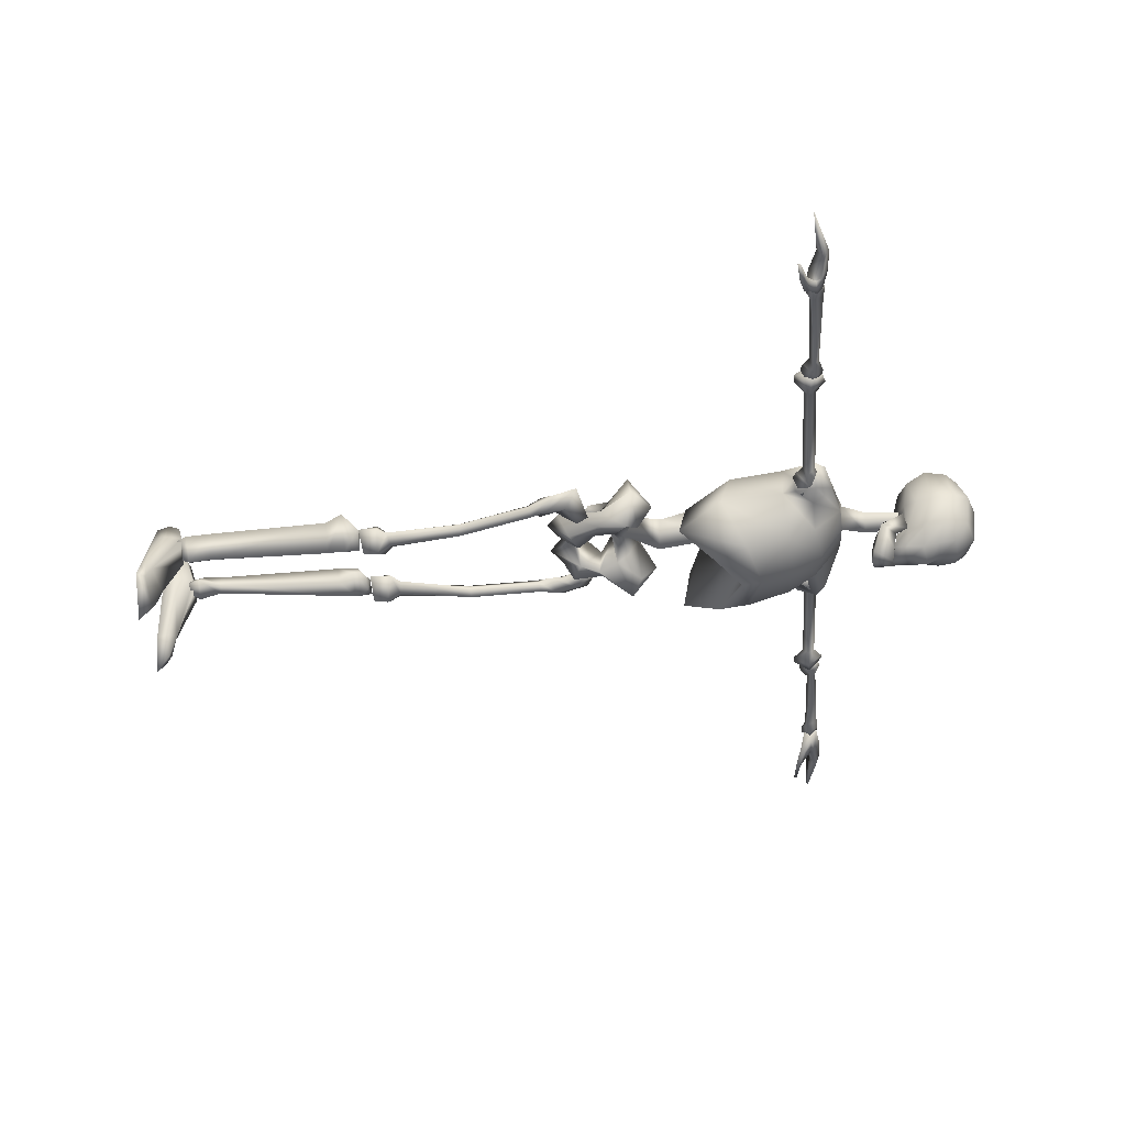
<metadata>
{"format":"obj","ext":"obj","renderer":"f3d","projection":"perspective","resolution":1024,"background":"white","views":[{"elev":-41.6,"azim":94.9,"up":"+Z"}]}
</metadata>
<code>
o Cube.001
v 0.1065 2.567 -0.3173
v 0.132 2.594 -0.2053
v 0 2.6 -0.1964
v 0 2.552 -0.3608
v 0 3.186 -0.1957
v 0.1873 3.128 -0.1832
v 0.1315 3.03 -0.3007
v 0 3.047 -0.3439
v 0 2.898 -0.3641
v 0.1337 2.904 -0.321
v 0.2986 3.026 0.01959
v 0.204 3.161 0.06523
v 0.1857 3.092 0.2379
v 0.2335 3.013 0.2898
v 0 2.649 0.3091
v 0 2.602 0.1282
v 0.1562 2.661 0.1078
v 0.2061 2.71 0.247
v 0 3.222 0.08537
v 0 3.131 0.277
v 0.2454 2.957 -0.2
v 0.1099 2.667 -0.317
v 0 2.679 -0.3512
v 0 2.813 -0.4125
v 0.09721 2.785 -0.3193
v 0.2206 2.667 0.001464
v 0.2669 2.756 -0.003317
v 0.2968 2.872 -0.006696
v 0.2597 2.852 0.3028
v 0 3.028 0.3708
v 0 2.83 0.3871
v 0.1675 2.678 -0.1811
v 0.2131 2.798 -0.2235
v -0.132 2.594 -0.2053
v -0.1065 2.567 -0.3173
v -0.1873 3.128 -0.1832
v -0.1315 3.03 -0.3007
v -0.1337 2.904 -0.321
v -0.204 3.161 0.06523
v -0.2986 3.026 0.01959
v -0.2335 3.013 0.2898
v -0.1857 3.092 0.2379
v -0.2061 2.71 0.247
v -0.1562 2.661 0.1078
v -0.2454 2.957 -0.2
v 0.08372 2.628 0.05657
v -0.1099 2.667 -0.317
v -0.09721 2.785 -0.3193
v -0.2669 2.756 -0.003317
v -0.2206 2.667 0.001464
v -0.2968 2.872 -0.006696
v -0.2597 2.852 0.3028
v -0.1675 2.678 -0.1811
v -0.2131 2.798 -0.2235
v 0 2.627 -0.04228
v -0.08372 2.637 0.05657
v 0 2.678 -0.1811
v 0.06909 2.424 -0.2026
v 0.09577 2.411 -0.3362
v 0.1966 2.481 -0.154
v 0.1455 2.484 -0.104
v 0 2.406 -0.2299
v 0 2.395 -0.362
v 0.1336 2.588 -0.2053
v 0.1042 2.565 -0.3209
v 0 2.55 -0.3584
v 0.2021 2.651 -0.06021
v 0.1666 2.68 -0.1811
v -0.1455 2.484 -0.104
v -0.1966 2.481 -0.154
v -0.09577 2.411 -0.3362
v -0.06909 2.424 -0.2026
v -0.1042 2.565 -0.3209
v -0.1336 2.588 -0.2053
v -0.1666 2.68 -0.1811
v -0.2021 2.651 -0.06021
v -0.3737 0.336 -0.01661
v -0.2871 0.3098 -0.09476
v -0.2489 0.08953 -0.1482
v -0.2752 -0.001303 0.06346
v 0.2154 0.2897 -0.1181
v 0.2871 0.3098 -0.09476
v 0.2489 0.08953 -0.1482
v 0.1062 0.1503 -0.1424
v 0.3737 0.336 -0.01661
v 0.2871 0.3349 0.03962
v 0.1957 0.07843 0.1327
v 0.2752 -0.001303 0.06346
v -0.2153 0.3085 0.09396
v -0.2871 0.3349 0.03962
v -0.1957 0.07843 0.1327
v -0.1053 0.142 0.1972
v 0.1474 -0.09116 0.0787
v -0.1394 0.5974 0.1221
v -0.1694 0.5289 0.01218
v -0.295 0.6191 -0.14
v -0.3513 0.7366 0.02152
v -0.2154 0.2897 -0.1181
v -0.1062 0.1503 -0.1424
v 0.2153 0.3085 0.09396
v 0.1053 0.142 0.1972
v -0.1474 -0.09116 0.0787
v 0 0.005998 0.06346
v 0 0.09801 0.007877
v 0.3513 0.7366 0.02152
v 0.295 0.6191 -0.14
v 0.1694 0.5289 0.01218
v 0.1394 0.5974 0.1221
v 0 0.3785 0.2301
v -0.1617 0.4226 0.2823
v -0.1667 0.4352 -0.0707
v 0 0.4543 0.0245
v -0.4073 0.5404 -0.2216
v -0.5251 0.5844 0.0355
v 0.4073 0.5404 -0.2216
v 0.1667 0.4352 -0.0707
v 0.2953 0.6216 0.2336
v 0.3953 0.5544 0.2875
v 0.5251 0.5844 0.0355
v -0.09717 0.517 0.2476
v -0.2953 0.6216 0.2336
v -0.3953 0.5544 0.2875
v 0 0.5031 0.05344
v 0.09717 0.517 0.2476
v 0.1617 0.4226 0.2823
v 0 0.107 0.151
v 0 0.4209 0.2993
v 0 0.5048 0.2358
v -0.09921 0.2302 0.3107
v 0 0.2252 0.3253
v 0 0.5886 0.1977
v 0 0.2407 0.2795
v -0.5444 1.267 -0.1394
v -0.337 1.441 -0.4322
v -0.2738 1.212 -0.517
v -0.4345 0.937 -0.3222
v 0.5444 1.267 -0.1394
v 0.4541 1.34 0.1618
v 0.3649 0.996 -0.04498
v 0.4345 0.937 -0.3222
v -0.2174 1.435 0.347
v -0.4541 1.34 0.1618
v -0.3649 0.996 -0.04498
v -0.1527 1.138 0.1762
v 0 1.546 -0.5021
v 0 1.394 -0.5249
v -0.09558 1.58 0.3074
v 0.2617 1.97 -0.2279
v 0.4223 1.967 -0.1029
v 0.4869 1.738 -0.04868
v 0.3185 1.756 -0.3403
v -0.1963 2.18 0.008931
v -0.5709 2.052 -0.09168
v -0.6717 2.041 0.01716
v -0.1824 2.162 0.2049
v 0.337 1.441 -0.4322
v 0.2738 1.212 -0.517
v 0.09558 1.935 0.2722
v 0.09558 1.58 0.3074
v 0.2174 1.435 0.347
v 0.2158 1.917 0.3854
v -0.4223 1.967 -0.1029
v -0.6171 1.982 -0.1276
v -0.2617 1.97 -0.2279
v -0.3185 1.756 -0.3403
v -0.4869 1.738 -0.04868
v 0.1963 2.18 0.008931
v 0.5662 2.099 -0.09168
v 0.6171 1.982 -0.1276
v -0.4287 1.956 0.2715
v -0.4349 1.741 0.2402
v -0.2158 1.917 0.3854
v 0 2.017 -0.2718
v 0 1.802 -0.4157
v 0.4349 1.741 0.2402
v 0.1527 1.138 0.1762
v 0.5772 1.826 0.01985
v 0.5687 1.829 -0.1065
v 0.4287 1.956 0.2715
v 0.1824 2.162 0.2049
v 0 1.528 -0.3133
v 0 2.192 -0.00842
v -0.09558 1.935 0.2722
v 0 2.202 0.1969
v 0.09558 2.202 0.1485
v 0.09558 2.374 0.06796
v 0 2.369 0.1364
v -0.08372 2.637 0.05657
v 0 2.636 -0.04228
v 0 2.369 -0.05476
v -0.09558 2.374 0.06796
v 0.08372 2.637 0.05657
v -0.09558 2.202 0.1485
v 0 0.7957 0.1617
v 0.1392 0.7899 0.07997
v 0 1.183 0.2334
v 0 1.941 0.3124
v 0 1.603 0.3573
v -0.1392 0.7899 0.07997
v 0 1.63 0.1014
v 0 1.234 -0.03139
v 0 0.7726 -0.1036
v 0.09921 0.2302 0.3107
v 0 0.115 0.2435
v -1.552 2.036 0.009035
v -1.555 1.924 -0.086
v -1.645 1.925 -0.06409
v -1.618 2.015 0.01293
v -1.561 1.803 0.009091
v -1.629 1.81 0.01293
v -1.546 1.924 0.1041
v -1.638 1.925 0.08994
v -0.6512 1.845 -0.03247
v -0.572 1.938 0.04241
v -0.6862 1.934 0.03323
v -0.6959 1.89 -0.0287
v -0.4732 1.886 0.03964
v -0.4722 2.008 -0.03973
v -0.5548 2.048 -0.03731
v -0.579 1.938 -0.1116
v -0.6919 1.934 -0.09154
v -0.6844 1.987 -0.02942
v -0.6029 1.818 -0.03446
v -0.4802 1.886 -0.1144
v -1.456 1.923 -0.03736
v -1.461 1.972 0.004869
v -1.454 1.881 0.004942
v -1.452 1.923 0.04715
v -0.423 -1.378 -0.1076
v -0.2818 -1.386 -0.2455
v -0.2781 -1.497 -0.2276
v -0.4058 -1.526 -0.09031
v -0.1308 -1.35 -0.1039
v -0.1355 -1.515 -0.08786
v -0.2848 -1.401 0.04614
v -0.2766 -1.513 0.01194
v -0.3604 -0.1115 -0.01932
v -0.4757 -0.1039 0.06816
v -0.4349 -0.2171 0.02865
v -0.3901 -0.2046 -0.03217
v -0.462 0.08835 0.1132
v -0.5663 0.1719 0.06082
v -0.5676 -0.000842 0.00179
v -0.4747 -0.06852 -0.08191
v -0.4341 -0.1885 -0.09292
v -0.4871 -0.2042 -0.0328
v -0.3087 0.1935 0.01686
v -0.334 0.2431 -0.03503
v -0.461 0.07669 -0.05341
v -0.3884 -0.02298 0.002005
v -0.4228 -0.7494 -0.1151
v -0.3613 -0.7362 -0.1748
v -0.2888 -1.293 -0.1585
v -0.3715 -1.307 -0.1063
v -0.3104 -0.7415 -0.113
v -0.2048 -1.286 -0.103
v -0.3624 -0.7481 -0.05241
v -0.2901 -1.303 -0.04934
v -2.479 1.997 -0.02471
v -2.474 1.922 -0.08817
v -2.532 1.932 -0.07884
v -2.532 1.982 -0.02592
v -2.467 1.856 -0.02504
v -2.526 1.855 -0.02644
v -2.479 1.922 0.03915
v -2.536 1.932 0.02431
v -1.74 1.865 0.003399
v -1.675 1.953 0.07645
v -1.796 1.95 0.05761
v -1.802 1.91 0.001477
v -1.592 1.902 0.06049
v -1.595 1.999 0.009808
v -1.67 2.015 0.005513
v -1.669 1.953 -0.06188
v -1.789 1.949 -0.05446
v -1.776 1.98 0.001665
v -1.682 1.848 0.006682
v -1.586 1.902 -0.04249
v -2.407 1.988 -0.02097
v -2.402 1.89 -0.02031
v -2.395 1.902 -0.05833
v -2.4 1.961 0.01757
v -0.3171 -2.904 0.02503
v -0.2214 -2.878 -0.1602
v -0.2107 -2.946 -0.1246
v -0.3052 -2.98 -0.009787
v -0.1062 -2.882 -0.05875
v -0.1471 -2.97 -0.05789
v -0.1817 -2.87 0.03194
v -0.185 -2.964 0.0126
v -0.1281 -1.645 -0.0576
v -0.1896 -1.634 0.04978
v -0.179 -1.781 0.04514
v -0.1733 -1.771 -0.09424
v -0.2752 -1.54 -0.01067
v -0.3838 -1.536 -0.0623
v -0.4265 -1.666 0.06466
v -0.2671 -1.645 -0.1809
v -0.2534 -1.781 -0.1767
v -0.3743 -1.795 0.03128
v -0.1305 -1.573 -0.05836
v -0.2308 -1.541 -0.1509
v -0.2016 -2.714 -0.1258
v -0.3085 -2.736 0.04738
v -0.1484 -2.711 -0.08028
v -0.1671 -2.714 0.01123
v -2.68 1.872 -0.04038
v -2.856 1.922 -0.05148
v -2.865 1.965 -0.1585
v -2.667 1.959 -0.1351
v -2.854 2.006 -0.05123
v -2.676 2.009 -0.03996
v -2.836 1.963 0.1124
v -2.67 1.959 0.09009
v -3.209 1.891 -0.0689
v -3.127 1.896 -0.1585
v -3.091 1.902 0.09498
v -2.51 1.935 0.05218
v -2.499 1.886 -0.03115
v -2.524 1.936 -0.1309
v -2.497 1.982 -0.03086
v -2.639 1.852 -0.134
v -2.59 1.839 -0.1762
v -2.747 1.811 -0.1932
v -2.876 1.782 -0.2184
v -2.896 1.78 -0.2341
v -2.729 1.801 -0.2196
v -2.605 1.875 -0.1927
v -2.664 1.919 -0.1591
v -2.876 1.803 -0.2206
v -2.896 1.8 -0.2358
v -2.744 1.851 -0.2021
v -2.726 1.837 -0.2286
v -0.1207 -3.082 0.1942
v -0.1394 -3.172 0.1841
v -0.1363 -3.172 -0.01359
v -0.1408 -3.083 -0.000639
v -0.4676 -3.14 -0.3796
v -0.4853 -3.172 -0.3843
v -0.2909 -3.172 0.04032
v -0.3076 -3.079 0.04669
v -0.2176 -3.172 0.2038
v -0.2276 -3.077 0.2311
v -0.1871 -3.172 -0.551
v -0.2019 -3.086 -0.5317
v -0.1648 -2.944 -0.004642
v -0.2678 -3.039 -0.4926
v -0.1817 -2.935 -0.1439
v -0.2937 -3.087 -0.6733
v -0.3162 -3.172 -0.8026
v -0.5432 -3.176 -0.5406
v -0.4821 -3.123 -0.5112
v -0.3071 -2.932 -0.09619
v -0.2868 -2.946 0.03767
v -0.2235 -2.995 0.1981
v -0.1332 -3.005 0.1719
v -0.4342 -3.097 -0.3938
v -0.3102 0.1529 -0.07044
v -0.7393 1.989 0.01487
v -0.5687 1.829 -0.1065
v -0.5772 1.826 0.01985
v 0.7393 1.989 0.01487
v 0.6857 2.062 0.01716
v -0.3027 0.102 -0.01635
v 0 2.611 0.1282
v 1.588 2.066 0.009035
v 1.654 2.048 0.01293
v 1.685 1.958 -0.06409
v 1.595 1.954 -0.086
v 1.673 1.844 0.01293
v 1.605 1.834 0.009091
v 1.678 1.958 0.08994
v 1.586 1.954 0.1041
v 0.6946 1.843 -0.03247
v 0.7377 1.89 -0.0287
v 0.7264 1.933 0.03323
v 0.6121 1.933 0.04241
v 0.5153 1.877 0.03964
v 0.5909 2.042 -0.03731
v 0.5097 1.999 -0.03973
v 0.7226 1.985 -0.02942
v 0.732 1.933 -0.09154
v 0.6191 1.933 -0.1116
v 0.5222 1.877 -0.1144
v 0.6474 1.814 -0.03446
v 1.499 1.999 0.004869
v 1.496 1.95 -0.03736
v 1.495 1.908 0.004942
v 1.492 1.949 0.04715
v 0.423 -1.378 -0.1076
v 0.4058 -1.526 -0.09031
v 0.2781 -1.497 -0.2276
v 0.2818 -1.386 -0.2455
v 0.1355 -1.515 -0.08786
v 0.1308 -1.35 -0.1039
v 0.2766 -1.513 0.01194
v 0.2848 -1.401 0.04614
v 0.3604 -0.1115 -0.01932
v 0.3901 -0.2046 -0.03217
v 0.4349 -0.2171 0.02865
v 0.4757 -0.1039 0.06816
v 0.462 0.08835 0.1132
v 0.5676 -0.000842 0.00179
v 0.5663 0.1719 0.06082
v 0.4871 -0.2042 -0.0328
v 0.4341 -0.1885 -0.09292
v 0.4747 -0.06852 -0.08191
v 0.3087 0.1935 0.01686
v 0.334 0.2431 -0.03503
v 0.461 0.07669 -0.05341
v 0.3884 -0.02298 0.002005
v 0.4228 -0.7494 -0.1151
v 0.3715 -1.307 -0.1063
v 0.2888 -1.293 -0.1585
v 0.3613 -0.7362 -0.1748
v 0.2048 -1.286 -0.103
v 0.3104 -0.7415 -0.113
v 0.2901 -1.303 -0.04934
v 0.3624 -0.7481 -0.05241
v 2.516 2.061 -0.02471
v 2.569 2.048 -0.02592
v 2.571 1.999 -0.07884
v 2.513 1.986 -0.08817
v 2.567 1.921 -0.02644
v 2.509 1.92 -0.02504
v 2.575 1.999 0.02431
v 2.518 1.986 0.03915
v 1.782 1.903 0.003399
v 1.842 1.95 0.001477
v 1.834 1.99 0.05761
v 1.714 1.988 0.07645
v 1.633 1.934 0.06049
v 1.706 2.05 0.005513
v 1.632 2.031 0.009808
v 1.814 2.018 0.001665
v 1.828 1.988 -0.05446
v 1.708 1.988 -0.06188
v 1.627 1.934 -0.04249
v 1.724 1.884 0.006682
v 2.444 2.049 -0.02097
v 2.435 1.963 -0.05833
v 2.443 1.952 -0.02031
v 2.438 2.022 0.01757
v 0.3171 -2.904 0.02503
v 0.3052 -2.98 -0.009787
v 0.2107 -2.946 -0.1246
v 0.2214 -2.878 -0.1602
v 0.1471 -2.97 -0.05789
v 0.1062 -2.882 -0.05875
v 0.185 -2.964 0.0126
v 0.1817 -2.87 0.03194
v 0.1281 -1.645 -0.0576
v 0.1733 -1.771 -0.09424
v 0.179 -1.781 0.04514
v 0.1896 -1.634 0.04978
v 0.2752 -1.54 -0.01067
v 0.4265 -1.666 0.06466
v 0.3838 -1.536 -0.0623
v 0.3743 -1.795 0.03128
v 0.2534 -1.781 -0.1767
v 0.2671 -1.645 -0.1809
v 0.2308 -1.541 -0.1509
v 0.1305 -1.573 -0.05836
v 0.3085 -2.736 0.04738
v 0.2016 -2.714 -0.1258
v 0.1484 -2.711 -0.08028
v 0.1671 -2.714 0.01123
v 2.721 1.944 -0.04038
v 2.704 2.03 -0.1351
v 2.902 2.043 -0.1585
v 2.895 2 -0.05148
v 2.712 2.081 -0.03996
v 2.89 2.084 -0.05123
v 2.708 2.03 0.09009
v 2.874 2.041 0.1124
v 3.167 1.984 -0.1585
v 3.249 1.982 -0.0689
v 3.13 1.988 0.09498
v 2.549 2 0.05218
v 2.534 2.047 -0.03086
v 2.562 2.002 -0.1309
v 2.54 1.951 -0.03115
v 2.632 1.907 -0.1762
v 2.68 1.923 -0.134
v 2.79 1.885 -0.1932
v 2.773 1.875 -0.2196
v 2.94 1.86 -0.2341
v 2.92 1.861 -0.2184
v 2.646 1.944 -0.1927
v 2.703 1.99 -0.1591
v 2.939 1.88 -0.2358
v 2.92 1.882 -0.2206
v 2.786 1.925 -0.2021
v 2.769 1.911 -0.2286
v 0.1207 -3.082 0.1942
v 0.1408 -3.083 -0.000639
v 0.1363 -3.172 -0.01359
v 0.1394 -3.172 0.1841
v 0.4676 -3.14 -0.3796
v 0.3076 -3.079 0.04669
v 0.2909 -3.172 0.04032
v 0.4853 -3.172 -0.3843
v 0.2276 -3.077 0.2311
v 0.2176 -3.172 0.2038
v 0.2019 -3.086 -0.5317
v 0.187 -3.172 -0.551
v 0.1648 -2.944 -0.004642
v 0.1817 -2.935 -0.1439
v 0.2678 -3.039 -0.4926
v 0.2937 -3.087 -0.6733
v 0.4821 -3.123 -0.5112
v 0.5432 -3.176 -0.5406
v 0.3162 -3.172 -0.8026
v 0.3071 -2.932 -0.09619
v 0.2868 -2.946 0.03767
v 0.1332 -3.005 0.1719
v 0.2235 -2.995 0.1981
v 0.4342 -3.097 -0.3938
v 0.3102 0.1529 -0.07044
v 0.3027 0.102 -0.01635
f 1 2 3 4
f 5 6 7 8
f 9 8 7 10
f 11 12 13 14
f 15 16 17 18
f 19 12 6 5
f 20 13 12 19
f 21 6 12 11
f 10 7 6 21
f 22 1 4 23
f 23 24 25 22
f 26 27 18 17
f 27 28 29 18
f 30 31 29 14
f 31 15 18 29
f 32 33 28 27
f 1 22 32 2
f 22 25 33 32
f 24 9 10 25
f 28 11 14 29
f 33 21 11 28
f 25 10 21 33
f 20 30 14 13
f 4 3 34 35
f 36 5 8 37
f 8 9 38 37
f 39 40 41 42
f 16 15 43 44
f 39 19 5 36
f 42 20 19 39
f 36 45 40 39
f 16 46 17
f 37 38 45 36
f 23 4 35 47
f 24 23 47 48
f 49 50 44 43
f 51 49 43 52
f 31 30 41 52
f 15 31 52 43
f 49 53 50
f 54 53 49 51
f 47 35 34 53
f 48 47 53 54
f 9 24 48 38
f 40 51 52 41
f 45 54 51 40
f 38 48 54 45
f 30 20 42 41
f 46 55 26 17
f 16 44 56
f 55 56 44 50
f 32 27 26
f 57 55 50 53
f 53 34 3 57
f 55 57 32 26
f 57 3 2 32
f 58 59 60 61
f 62 63 59 58
f 64 65 58 61
f 65 66 62 58
f 66 65 59 63
f 64 61 67 68
f 65 64 60 59
f 68 67 60 64
f 61 60 67
f 69 70 71 72
f 72 71 63 62
f 69 72 73 74
f 72 62 66 73
f 63 71 73 66
f 75 76 69 74
f 71 70 74 73
f 75 74 70 76
f 76 70 69
f 77 78 79 80
f 81 82 83 84
f 85 86 87 88
f 89 90 91 92
f 93 84 83 88
f 94 95 96 97
f 78 98 99 79
f 86 100 101 87
f 80 79 99 102
f 103 104 84 93
f 105 106 107 108
f 109 110 111 112
f 97 96 113 114
f 114 113 78 77
f 107 106 115 116
f 116 115 82 81
f 105 117 118 119
f 119 118 86 85
f 120 121 122 110
f 110 122 90 89
f 96 95 111 113
f 113 111 98 78
f 123 107 116 112
f 117 124 125 118
f 118 125 100 86
f 112 116 125 109
f 90 77 80 91
f 82 85 88 83
f 101 93 88 87
f 120 94 97 121
f 91 80 102 92
f 126 103 93 101
f 117 105 108 124
f 110 127 128 120
f 121 97 114 122
f 122 114 77 90
f 106 105 119 115
f 115 119 85 82
f 102 99 104 103
f 129 130 127 110
f 95 123 112 111
f 108 131 128 124
f 92 102 103 126
f 132 129 110 109
f 133 134 135 136
f 137 138 139 140
f 141 142 143 144
f 134 145 146 135
f 144 147 141
f 142 133 136 143
f 148 149 150 151
f 152 153 154 155
f 156 137 140 157
f 158 159 160 161
f 153 152 162 163
f 162 164 165 166
f 151 150 137 156
f 167 168 169 149
f 155 170 171 172
f 173 148 151 174
f 166 165 134 133
f 171 166 133 142
f 172 171 142 141
f 150 175 138 137
f 138 160 176 139
f 145 156 157 146
f 177 175 150 178
f 179 180 161 175
f 146 157 181
f 175 161 160 138
f 174 151 156 145
f 164 173 174 165
f 165 174 145 134
f 182 173 164 152
f 183 172 141 147
f 176 160 159
f 184 185 186 187
f 188 189 190 191
f 189 192 186 190
f 158 161 180 185
f 193 184 187 191
f 172 183 193 155
f 194 195 176 196
f 197 198 159 158
f 183 147 198 197
f 199 194 196 144
f 144 196 198 147
f 200 201 144
f 200 176 201
f 202 199 144 201
f 127 125 124 128
f 108 123 202 195
f 203 132 109 125
f 196 176 159 198
f 130 203 125 127
f 204 132 203
f 204 129 132
f 204 130 129
f 204 203 130
f 123 94 199 202
f 123 95 94
f 94 131 194 199
f 205 206 207 208
f 206 209 210 207
f 209 211 212 210
f 211 205 208 212
f 208 207 210 212
f 213 214 215 216
f 217 218 219 214
f 219 220 221 222
f 220 213 216 221
f 214 219 222 215
f 217 223 224 218
f 218 224 220 219
f 224 223 213 220
f 223 217 214 213
f 222 221 225 226
f 221 216 227 225
f 216 215 228 227
f 215 222 226 228
f 225 227 209 206
f 228 226 205 211
f 227 228 211 209
f 226 225 206 205
f 229 230 231 232
f 230 233 234 231
f 233 235 236 234
f 235 229 232 236
f 232 231 234 236
f 237 238 239 240
f 241 242 243 238
f 243 244 245 246
f 244 237 240 245
f 238 243 246 239
f 247 248 242 241
f 242 249 244 243
f 249 250 237 244
f 250 241 238 237
f 251 252 253 254
f 252 255 256 253
f 255 257 258 256
f 257 251 254 258
f 253 256 233 230
f 258 254 229 235
f 256 258 235 233
f 254 253 230 229
f 246 245 252 251
f 245 240 255 252
f 240 239 257 255
f 239 246 251 257
f 259 260 261 262
f 260 263 264 261
f 263 265 266 264
f 265 259 262 266
f 262 261 264 266
f 267 268 269 270
f 271 272 273 268
f 273 274 275 276
f 274 267 270 275
f 268 273 276 269
f 271 277 278 272
f 272 278 274 273
f 278 277 267 274
f 277 271 268 267
f 276 275 279
f 275 270 280 281
f 270 269 282 280
f 269 276 279 282
f 281 280 263 260
f 282 279 259 265
f 280 282 265 263
f 279 281 260 259
f 283 284 285 286
f 284 287 288 285
f 287 289 290 288
f 289 283 286 290
f 286 285 288 290
f 291 292 293 294
f 295 296 297 292
f 297 298 299 300
f 298 291 294 299
f 292 297 300 293
f 295 301 302 296
f 296 302 298 297
f 302 301 291 298
f 301 295 292 291
f 300 299 303 304
f 299 294 305 303
f 294 293 306 305
f 293 300 304 306
f 303 305 287 284
f 306 304 283 289
f 305 306 289 287
f 304 303 284 283
f 307 308 309 310
f 310 309 311 312
f 312 311 313 314
f 308 315 316 309
f 313 317 315 308
f 318 319 320 321
f 318 314 307 319
f 321 312 314 318
f 307 322 323 319
f 314 313 308 307
f 310 312 321 320
f 324 325 326 327
f 319 323 328 320
f 310 329 322 307
f 329 310 320 328
f 326 325 330 331
f 332 330 325 324
f 332 329 328 333
f 327 326 331 333
f 322 324 327 323
f 329 332 324 322
f 330 332 333 331
f 323 327 333 328
f 334 335 336 337
f 338 339 340 341
f 341 340 342 343
f 343 342 335 334
f 337 336 344 345
f 346 347 348
f 346 337 347
f 337 345 347
f 340 339 344 336
f 349 350 351 352
f 353 354 346 348
f 342 340 336 335
f 354 355 356 346
f 356 334 337 346
f 353 357 354
f 357 341 354
f 357 338 341
f 348 347 357 353
f 355 343 334 356
f 354 341 343 355
f 347 349 352 357
f 345 344 350 349
f 352 351 339 338
f 347 345 349
f 357 352 338
f 339 351 350 344
f 248 358 249 242
f 154 153 163 359
f 359 163 360 361
f 169 362 177 178
f 362 169 168 363
f 178 150 149 169
f 363 180 179 362
f 361 171 170 359
f 360 166 171 361
f 155 154 359 170
f 166 360 163 162
f 168 167 180 363
f 175 177 362 179
f 247 364 358 248
f 364 247 241 250
f 358 364 250 249
f 81 84 101 100
f 126 101 84 104
f 104 99 92 126
f 89 92 99 98
f 98 111 110 89
f 108 107 123
f 131 94 120 128
f 100 125 116 81
f 131 108 195 194
f 195 202 201 176
f 135 146 181
f 152 164 162
f 140 139 176 157
f 181 157 176 200
f 136 135 144 143
f 135 181 200 144
f 197 158 185 184
f 182 152 155 193
f 183 197 184 193
f 182 185 180 167
f 185 182 190 186
f 182 193 191 190
f 192 365 187 186
f 365 188 191 187
f 309 316 315 311
f 311 315 317 313
f 167 148 173 182
f 149 148 167
f 275 281 279
f 366 367 368 369
f 369 368 370 371
f 371 370 372 373
f 373 372 367 366
f 367 372 370 368
f 374 375 376 377
f 378 377 379 380
f 379 381 382 383
f 383 382 375 374
f 377 376 381 379
f 378 380 384 385
f 380 379 383 384
f 384 383 374 385
f 385 374 377 378
f 381 386 387 382
f 382 387 388 375
f 375 388 389 376
f 376 389 386 381
f 387 369 371 388
f 389 373 366 386
f 388 371 373 389
f 386 366 369 387
f 390 391 392 393
f 393 392 394 395
f 395 394 396 397
f 397 396 391 390
f 391 396 394 392
f 398 399 400 401
f 402 401 403 404
f 403 405 406 407
f 407 406 399 398
f 401 400 405 403
f 408 402 404 409
f 404 403 407 410
f 410 407 398 411
f 411 398 401 402
f 412 413 414 415
f 415 414 416 417
f 417 416 418 419
f 419 418 413 412
f 414 393 395 416
f 418 397 390 413
f 416 395 397 418
f 413 390 393 414
f 405 412 415 406
f 406 415 417 399
f 399 417 419 400
f 400 419 412 405
f 420 421 422 423
f 423 422 424 425
f 425 424 426 427
f 427 426 421 420
f 421 426 424 422
f 428 429 430 431
f 432 431 433 434
f 433 435 436 437
f 437 436 429 428
f 431 430 435 433
f 432 434 438 439
f 434 433 437 438
f 438 437 428 439
f 439 428 431 432
f 435 440 436
f 436 441 442 429
f 429 442 443 430
f 430 443 440 435
f 441 423 425 442
f 443 427 420 440
f 442 425 427 443
f 440 420 423 441
f 444 445 446 447
f 447 446 448 449
f 449 448 450 451
f 451 450 445 444
f 445 450 448 446
f 452 453 454 455
f 456 455 457 458
f 457 459 460 461
f 461 460 453 452
f 455 454 459 457
f 456 458 462 463
f 458 457 461 462
f 462 461 452 463
f 463 452 455 456
f 459 464 465 460
f 460 465 466 453
f 453 466 467 454
f 454 467 464 459
f 465 447 449 466
f 467 451 444 464
f 466 449 451 467
f 464 444 447 465
f 468 469 470 471
f 469 472 473 470
f 472 474 475 473
f 471 470 476 477
f 475 471 477 478
f 479 480 481 482
f 479 482 468 474
f 480 479 474 472
f 468 482 483 484
f 474 468 471 475
f 469 481 480 472
f 485 486 487 488
f 482 481 489 483
f 469 468 484 490
f 490 489 481 469
f 487 491 492 488
f 493 485 488 492
f 493 494 489 490
f 486 494 491 487
f 484 483 486 485
f 490 484 485 493
f 492 491 494 493
f 483 489 494 486
f 495 496 497 498
f 499 500 501 502
f 500 503 504 501
f 503 495 498 504
f 496 505 506 497
f 507 508 509
f 507 509 496
f 509 505 496
f 501 497 506 502
f 510 511 512 513
f 514 508 507 515
f 504 498 497 501
f 515 507 516 517
f 516 507 496 495
f 514 515 518
f 515 500 518
f 500 499 518
f 508 514 518 509
f 517 516 495 503
f 515 517 503 500
f 509 518 511 510
f 505 510 513 506
f 511 499 502 512
f 509 510 505
f 518 499 511
f 502 506 513 512
f 409 404 410 519
f 408 409 519 520
f 520 411 402 408
f 519 410 411 520
f 470 473 477 476
f 473 475 478 477
f 436 440 441

</code>
